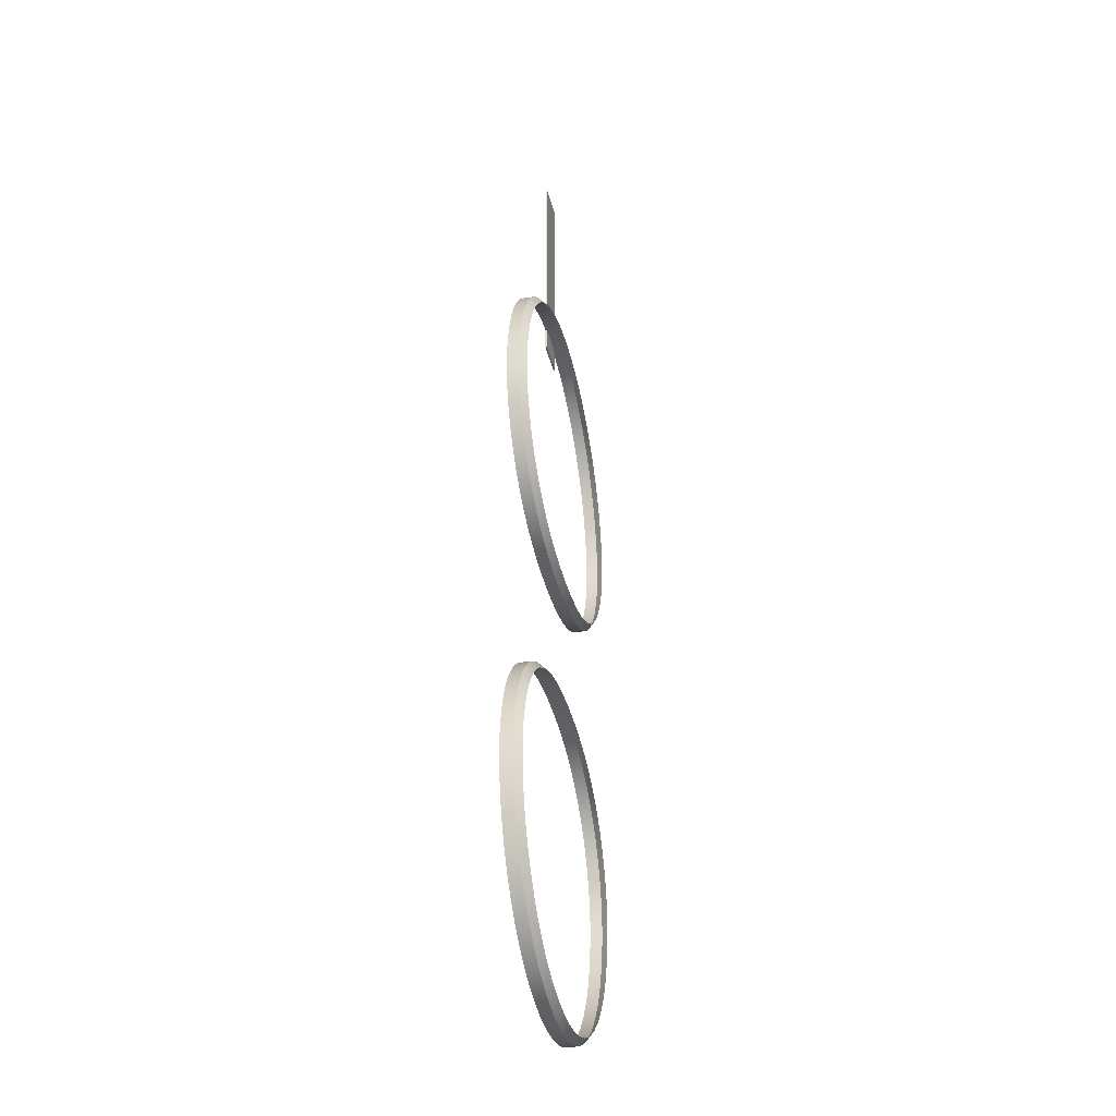
<metadata>
{"format":"obj","ext":"obj","renderer":"f3d","projection":"perspective","resolution":1024,"background":"white","views":[{"elev":-35.6,"azim":102.8,"up":"+Z"}]}
</metadata>
<code>
o Cube_1
v -0.146 0.234 3.585
v -0.146 0.2479 3.585
v 0.146 0.234 3.585
v 0.146 0.2479 3.585
v 0.146 0.234 1.812
v 0.146 0.2479 1.812
v -0.146 0.234 1.812
v -0.146 0.2479 1.812
v 0.000992 0.2374 -0.5163
v -0.1865 0.2374 -0.5098
v -0.3575 0.2374 -0.4881
v -0.5129 0.2374 -0.4525
v -0.6533 0.2374 -0.4046
v -0.7792 0.2374 -0.3458
v -0.8911 0.2374 -0.2777
v -0.9896 0.2374 -0.2017
v -1.075 0.2374 -0.1195
v -1.148 0.2374 -0.03279
v -1.21 0.2374 0.05691
v -1.261 0.2374 0.1483
v -1.313 0.2374 0.2689
v -1.349 0.2374 0.3861
v -1.371 0.2374 0.4955
v -1.377 0.2374 0.5478
v -1.38 0.2374 0.6188
v -1.373 0.2374 0.7543
v -1.354 0.2374 0.8863
v -1.323 0.2374 1.014
v -1.28 0.2374 1.136
v -1.226 0.2374 1.253
v -1.162 0.2374 1.364
v -1.088 0.2374 1.468
v -1.006 0.2374 1.564
v -0.9146 0.2374 1.653
v -0.8156 0.2374 1.733
v -0.7093 0.2374 1.803
v -0.5964 0.2374 1.864
v -0.4775 0.2374 1.914
v -0.3532 0.2374 1.953
v -0.2245 0.2374 1.98
v -0.1352 0.2374 1.992
v 1.1e-05 0.2374 1.998
v 0.1357 0.2374 1.992
v 0.2677 0.2374 1.972
v 0.3953 0.2374 1.941
v 0.5179 0.2374 1.898
v 0.6349 0.2374 1.843
v 0.7456 0.2374 1.779
v 0.8495 0.2374 1.705
v 0.946 0.2374 1.622
v 1.034 0.2374 1.53
v 1.114 0.2374 1.43
v 1.185 0.2374 1.324
v 1.245 0.2374 1.21
v 1.295 0.2374 1.091
v 1.335 0.2374 0.9665
v 1.362 0.2374 0.8376
v 1.373 0.2374 0.7483
v 1.38 0.2374 0.6128
v 1.374 0.2374 0.5163
v 1.356 0.2374 0.4093
v 1.324 0.2374 0.2948
v 1.276 0.2374 0.1765
v 1.228 0.2374 0.08648
v 1.17 0.2374 -0.002347
v 1.101 0.2374 -0.08877
v 1.02 0.2374 -0.1713
v 0.9256 0.2374 -0.2484
v 0.8184 0.2374 -0.3185
v 0.6974 0.2374 -0.3803
v 0.5621 0.2374 -0.4322
v 0.4119 0.2374 -0.4728
v 0.246 0.2374 -0.5009
v -0.00168 0.2374 -1.449
v 0.1897 0.2374 -1.453
v 0.3637 0.2374 -1.473
v 0.5213 0.2374 -1.508
v 0.6631 0.2374 -1.555
v 0.7898 0.2374 -1.613
v 0.902 0.2374 -1.681
v 1 0.2374 -1.758
v 1.085 0.2374 -1.84
v 1.157 0.2374 -1.928
v 1.218 0.2374 -2.018
v 1.267 0.2374 -2.11
v 1.317 0.2374 -2.232
v 1.351 0.2374 -2.35
v 1.372 0.2374 -2.46
v 1.377 0.2374 -2.512
v 1.38 0.2374 -2.583
v 1.373 0.2374 -2.719
v 1.354 0.2374 -2.851
v 1.323 0.2374 -2.978
v 1.28 0.2374 -3.101
v 1.226 0.2374 -3.218
v 1.162 0.2374 -3.328
v 1.088 0.2374 -3.432
v 1.006 0.2374 -3.529
v 0.9146 0.2374 -3.617
v 0.8156 0.2374 -3.697
v 0.7093 0.2374 -3.767
v 0.5964 0.2374 -3.828
v 0.4775 0.2374 -3.878
v 0.3532 0.2374 -3.917
v 0.2245 0.2374 -3.945
v 0.1352 0.2374 -3.956
v -0 0.2374 -3.963
v -0.1356 0.2374 -3.956
v -0.2676 0.2374 -3.937
v -0.3952 0.2374 -3.906
v -0.5178 0.2374 -3.863
v -0.6347 0.2374 -3.809
v -0.7455 0.2374 -3.745
v -0.8494 0.2374 -3.671
v -0.9459 0.2374 -3.589
v -1.034 0.2374 -3.498
v -1.114 0.2374 -3.399
v -1.185 0.2374 -3.292
v -1.245 0.2374 -3.179
v -1.295 0.2374 -3.061
v -1.335 0.2374 -2.936
v -1.362 0.2374 -2.808
v -1.373 0.2374 -2.718
v -1.38 0.2374 -2.583
v -1.375 0.2374 -2.487
v -1.358 0.2374 -2.38
v -1.327 0.2374 -2.267
v -1.281 0.2374 -2.149
v -1.235 0.2374 -2.059
v -1.179 0.2374 -1.971
v -1.11 0.2374 -1.884
v -1.03 0.2374 -1.802
v -0.9365 0.2374 -1.725
v -0.8294 0.2374 -1.654
v -0.7081 0.2374 -1.592
v -0.5718 0.2374 -1.539
v -0.4199 0.2374 -1.497
v -0.2516 0.2374 -1.467
v 0.000992 0.3274 -0.5163
v -0.1865 0.3274 -0.5098
v -0.3575 0.3274 -0.4881
v -0.5129 0.3274 -0.4525
v -0.6533 0.3274 -0.4046
v -0.7792 0.3274 -0.3458
v -0.8911 0.3274 -0.2777
v -0.9896 0.3274 -0.2017
v -1.075 0.3274 -0.1195
v -1.148 0.3274 -0.03279
v -1.21 0.3274 0.05691
v -1.261 0.3274 0.1483
v -1.313 0.3274 0.2689
v -1.349 0.3274 0.3861
v -1.371 0.3274 0.4955
v -1.377 0.3274 0.5478
v -1.38 0.3274 0.6188
v -1.373 0.3274 0.7543
v -1.354 0.3274 0.8863
v -1.323 0.3274 1.014
v -1.28 0.3274 1.136
v -1.226 0.3274 1.253
v -1.162 0.3274 1.364
v -1.088 0.3274 1.468
v -1.006 0.3274 1.564
v -0.9146 0.3274 1.653
v -0.8156 0.3274 1.733
v -0.7093 0.3274 1.803
v -0.5964 0.3274 1.864
v -0.4775 0.3274 1.914
v -0.3532 0.3274 1.953
v -0.2245 0.3274 1.98
v -0.1352 0.3274 1.992
v 1.1e-05 0.3274 1.998
v 0.1357 0.3274 1.992
v 0.2677 0.3274 1.972
v 0.3953 0.3274 1.941
v 0.5179 0.3274 1.898
v 0.6349 0.3274 1.843
v 0.7456 0.3274 1.779
v 0.8495 0.3274 1.705
v 0.946 0.3274 1.622
v 1.034 0.3274 1.53
v 1.114 0.3274 1.43
v 1.185 0.3274 1.324
v 1.245 0.3274 1.21
v 1.295 0.3274 1.091
v 1.335 0.3274 0.9665
v 1.362 0.3274 0.8376
v 1.373 0.3274 0.7483
v 1.38 0.3274 0.6128
v 1.374 0.3274 0.5163
v 1.356 0.3274 0.4093
v 1.324 0.3274 0.2948
v 1.276 0.3274 0.1765
v 1.228 0.3274 0.08648
v 1.17 0.3274 -0.002347
v 1.101 0.3274 -0.08877
v 1.02 0.3274 -0.1713
v 0.9256 0.3274 -0.2484
v 0.8184 0.3274 -0.3185
v 0.6974 0.3274 -0.3803
v 0.5621 0.3274 -0.4322
v 0.4119 0.3274 -0.4728
v 0.246 0.3274 -0.5009
v -0.00168 0.3274 -1.449
v 0.1897 0.3274 -1.453
v 0.3637 0.3274 -1.473
v 0.5213 0.3274 -1.508
v 0.6631 0.3274 -1.555
v 0.7898 0.3274 -1.613
v 0.902 0.3274 -1.681
v 1 0.3274 -1.758
v 1.085 0.3274 -1.84
v 1.157 0.3274 -1.928
v 1.218 0.3274 -2.018
v 1.267 0.3274 -2.11
v 1.317 0.3274 -2.232
v 1.351 0.3274 -2.35
v 1.372 0.3274 -2.46
v 1.377 0.3274 -2.512
v 1.38 0.3274 -2.583
v 1.373 0.3274 -2.719
v 1.354 0.3274 -2.851
v 1.323 0.3274 -2.978
v 1.28 0.3274 -3.101
v 1.226 0.3274 -3.218
v 1.162 0.3274 -3.328
v 1.088 0.3274 -3.432
v 1.006 0.3274 -3.529
v 0.9146 0.3274 -3.617
v 0.8156 0.3274 -3.697
v 0.7093 0.3274 -3.767
v 0.5964 0.3274 -3.828
v 0.4775 0.3274 -3.878
v 0.3532 0.3274 -3.917
v 0.2245 0.3274 -3.945
v 0.1352 0.3274 -3.956
v -0 0.3274 -3.963
v -0.1356 0.3274 -3.956
v -0.2676 0.3274 -3.937
v -0.3952 0.3274 -3.906
v -0.5178 0.3274 -3.863
v -0.6347 0.3274 -3.809
v -0.7455 0.3274 -3.745
v -0.8494 0.3274 -3.671
v -0.9459 0.3274 -3.589
v -1.034 0.3274 -3.498
v -1.114 0.3274 -3.399
v -1.185 0.3274 -3.292
v -1.245 0.3274 -3.179
v -1.295 0.3274 -3.061
v -1.335 0.3274 -2.936
v -1.362 0.3274 -2.808
v -1.373 0.3274 -2.718
v -1.38 0.3274 -2.583
v -1.375 0.3274 -2.487
v -1.358 0.3274 -2.38
v -1.327 0.3274 -2.267
v -1.281 0.3274 -2.149
v -1.235 0.3274 -2.059
v -1.179 0.3274 -1.971
v -1.11 0.3274 -1.884
v -1.03 0.3274 -1.802
v -0.9365 0.3274 -1.725
v -0.8294 0.3274 -1.654
v -0.7081 0.3274 -1.592
v -0.5718 0.3274 -1.539
v -0.4199 0.3274 -1.497
v -0.2516 0.3274 -1.467
v 0.000992 0.3274 -0.5163
v -0.1865 0.3274 -0.5098
v -0.3575 0.3274 -0.4881
v -0.5129 0.3274 -0.4525
v -0.6533 0.3274 -0.4046
v -0.7792 0.3274 -0.3458
v -0.8911 0.3274 -0.2777
v -0.9896 0.3274 -0.2017
v -1.075 0.3274 -0.1195
v -1.148 0.3274 -0.03279
v -1.21 0.3274 0.05691
v -1.261 0.3274 0.1483
v -1.313 0.3274 0.2689
v -1.349 0.3274 0.3861
v -1.371 0.3274 0.4955
v -1.377 0.3274 0.5478
v -1.38 0.3274 0.6188
v -1.373 0.3274 0.7543
v -1.354 0.3274 0.8863
v -1.323 0.3274 1.014
v -1.28 0.3274 1.136
v -1.226 0.3274 1.253
v -1.162 0.3274 1.364
v -1.088 0.3274 1.468
v -1.006 0.3274 1.564
v -0.9146 0.3274 1.653
v -0.8156 0.3274 1.733
v -0.7093 0.3274 1.803
v -0.5964 0.3274 1.864
v -0.4775 0.3274 1.914
v -0.3532 0.3274 1.953
v -0.2245 0.3274 1.98
v -0.1352 0.3274 1.992
v 1.1e-05 0.3274 1.998
v 0.1357 0.3274 1.992
v 0.2677 0.3274 1.972
v 0.3953 0.3274 1.941
v 0.5179 0.3274 1.898
v 0.6349 0.3274 1.843
v 0.7456 0.3274 1.779
v 0.8495 0.3274 1.705
v 0.946 0.3274 1.622
v 1.034 0.3274 1.53
v 1.114 0.3274 1.43
v 1.185 0.3274 1.324
v 1.245 0.3274 1.21
v 1.295 0.3274 1.091
v 1.335 0.3274 0.9665
v 1.362 0.3274 0.8376
v 1.373 0.3274 0.7483
v 1.38 0.3274 0.6128
v 1.374 0.3274 0.5163
v 1.356 0.3274 0.4093
v 1.324 0.3274 0.2948
v 1.276 0.3274 0.1765
v 1.228 0.3274 0.08648
v 1.17 0.3274 -0.002347
v 1.101 0.3274 -0.08877
v 1.02 0.3274 -0.1713
v 0.9256 0.3274 -0.2484
v 0.8184 0.3274 -0.3185
v 0.6974 0.3274 -0.3803
v 0.5621 0.3274 -0.4322
v 0.4119 0.3274 -0.4728
v 0.246 0.3274 -0.5009
v 0.000288 0.3774 -0.4663
v -0.1825 0.3774 -0.4599
v -0.3488 0.3774 -0.4388
v -0.4993 0.3774 -0.4044
v -0.6346 0.3774 -0.3582
v -0.7556 0.3774 -0.3017
v -0.8628 0.3774 -0.2364
v -0.9569 0.3774 -0.1637
v -1.039 0.3774 -0.08525
v -1.109 0.3774 -0.002399
v -1.168 0.3774 0.08333
v -1.216 0.3774 0.1705
v -1.266 0.3774 0.2862
v -1.301 0.3774 0.3983
v -1.321 0.3774 0.5031
v -1.327 0.3774 0.5518
v -1.33 0.3774 0.6187
v -1.324 0.3774 0.7495
v -1.305 0.3774 0.8767
v -1.275 0.3774 0.9996
v -1.234 0.3774 1.118
v -1.182 0.3774 1.23
v -1.12 0.3774 1.337
v -1.049 0.3774 1.437
v -0.9693 0.3774 1.53
v -0.8814 0.3774 1.615
v -0.786 0.3774 1.692
v -0.6836 0.3774 1.76
v -0.5748 0.3774 1.819
v -0.4602 0.3774 1.867
v -0.3405 0.3774 1.905
v -0.216 0.3774 1.931
v -0.1308 0.3774 1.942
v 0 0.3774 1.948
v 0.1308 0.3774 1.942
v 0.258 0.3774 1.923
v 0.3809 0.3774 1.893
v 0.499 0.3774 1.851
v 0.6118 0.3774 1.799
v 0.7185 0.3774 1.737
v 0.8186 0.3774 1.665
v 0.9116 0.3774 1.585
v 0.9968 0.3774 1.497
v 1.074 0.3774 1.401
v 1.142 0.3774 1.298
v 1.2 0.3774 1.189
v 1.248 0.3774 1.074
v 1.286 0.3774 0.9539
v 1.313 0.3774 0.8292
v 1.324 0.3774 0.7439
v 1.33 0.3774 0.613
v 1.325 0.3774 0.522
v 1.307 0.3774 0.4203
v 1.276 0.3774 0.311
v 1.231 0.3774 0.1977
v 1.185 0.3774 0.1119
v 1.13 0.3774 0.02704
v 1.064 0.3774 -0.05549
v 0.9858 0.3774 -0.1343
v 0.8959 0.3774 -0.208
v 0.7932 0.3774 -0.2752
v 0.677 0.3774 -0.3345
v 0.5465 0.3774 -0.3846
v 0.4012 0.3774 -0.4239
v 0.2403 0.3774 -0.4511
v -0.00168 0.3274 -1.449
v 0.1897 0.3274 -1.453
v 0.3637 0.3274 -1.473
v 0.5213 0.3274 -1.508
v 0.6631 0.3274 -1.555
v 0.7898 0.3274 -1.613
v 0.902 0.3274 -1.681
v 1 0.3274 -1.758
v 1.085 0.3274 -1.84
v 1.157 0.3274 -1.928
v 1.218 0.3274 -2.018
v 1.267 0.3274 -2.11
v 1.317 0.3274 -2.232
v 1.351 0.3274 -2.35
v 1.372 0.3274 -2.46
v 1.377 0.3274 -2.512
v 1.38 0.3274 -2.583
v 1.373 0.3274 -2.719
v 1.354 0.3274 -2.851
v 1.323 0.3274 -2.978
v 1.28 0.3274 -3.101
v 1.226 0.3274 -3.218
v 1.162 0.3274 -3.328
v 1.088 0.3274 -3.432
v 1.006 0.3274 -3.529
v 0.9146 0.3274 -3.617
v 0.8156 0.3274 -3.697
v 0.7093 0.3274 -3.767
v 0.5964 0.3274 -3.828
v 0.4775 0.3274 -3.878
v 0.3532 0.3274 -3.917
v 0.2245 0.3274 -3.945
v 0.1352 0.3274 -3.956
v -0 0.3274 -3.963
v -0.1356 0.3274 -3.956
v -0.2676 0.3274 -3.937
v -0.3952 0.3274 -3.906
v -0.5178 0.3274 -3.863
v -0.6347 0.3274 -3.809
v -0.7455 0.3274 -3.745
v -0.8494 0.3274 -3.671
v -0.9459 0.3274 -3.589
v -1.034 0.3274 -3.498
v -1.114 0.3274 -3.399
v -1.185 0.3274 -3.292
v -1.245 0.3274 -3.179
v -1.295 0.3274 -3.061
v -1.335 0.3274 -2.936
v -1.362 0.3274 -2.808
v -1.373 0.3274 -2.718
v -1.38 0.3274 -2.583
v -1.375 0.3274 -2.487
v -1.358 0.3274 -2.38
v -1.327 0.3274 -2.267
v -1.281 0.3274 -2.149
v -1.235 0.3274 -2.059
v -1.179 0.3274 -1.971
v -1.11 0.3274 -1.884
v -1.03 0.3274 -1.802
v -0.9365 0.3274 -1.725
v -0.8294 0.3274 -1.654
v -0.7081 0.3274 -1.592
v -0.5718 0.3274 -1.539
v -0.4199 0.3274 -1.497
v -0.2516 0.3274 -1.467
v -0.000398 0.3774 -1.499
v 0.1863 0.3774 -1.503
v 0.3555 0.3774 -1.523
v 0.5081 0.3774 -1.556
v 0.6447 0.3774 -1.601
v 0.7663 0.3774 -1.657
v 0.8735 0.3774 -1.723
v 0.9672 0.3774 -1.795
v 1.048 0.3774 -1.874
v 1.117 0.3774 -1.958
v 1.175 0.3774 -2.044
v 1.222 0.3774 -2.132
v 1.27 0.3774 -2.249
v 1.303 0.3774 -2.362
v 1.322 0.3774 -2.467
v 1.327 0.3774 -2.516
v 1.33 0.3774 -2.583
v 1.324 0.3774 -2.714
v 1.305 0.3774 -2.841
v 1.275 0.3774 -2.964
v 1.234 0.3774 -3.082
v 1.182 0.3774 -3.195
v 1.12 0.3774 -3.301
v 1.049 0.3774 -3.402
v 0.9693 0.3774 -3.495
v 0.8814 0.3774 -3.58
v 0.786 0.3774 -3.657
v 0.6836 0.3774 -3.725
v 0.5748 0.3774 -3.783
v 0.4602 0.3774 -3.831
v 0.3405 0.3774 -3.869
v 0.216 0.3774 -3.895
v 0.1308 0.3774 -3.906
v -0 0.3774 -3.913
v -0.1308 0.3774 -3.906
v -0.258 0.3774 -3.888
v -0.3809 0.3774 -3.858
v -0.499 0.3774 -3.816
v -0.6118 0.3774 -3.765
v -0.7185 0.3774 -3.703
v -0.8186 0.3774 -3.632
v -0.9116 0.3774 -3.552
v -0.9968 0.3774 -3.464
v -1.074 0.3774 -3.369
v -1.142 0.3774 -3.267
v -1.2 0.3774 -3.158
v -1.248 0.3774 -3.043
v -1.286 0.3774 -2.923
v -1.313 0.3774 -2.799
v -1.324 0.3774 -2.714
v -1.33 0.3774 -2.583
v -1.325 0.3774 -2.492
v -1.309 0.3774 -2.391
v -1.28 0.3774 -2.282
v -1.236 0.3774 -2.169
v -1.192 0.3774 -2.084
v -1.138 0.3774 -2
v -1.073 0.3774 -1.917
v -0.996 0.3774 -1.839
v -0.9068 0.3774 -1.765
v -0.8042 0.3774 -1.697
v -0.6876 0.3774 -1.638
v -0.5561 0.3774 -1.587
v -0.4089 0.3774 -1.546
v -0.2454 0.3774 -1.517
f 4 1 3
f 6 3 5
f 8 5 7
f 2 7 1
f 6 2 4
f 3 7 5
f 140 9 10
f 141 10 11
f 142 11 12
f 143 12 13
f 144 13 14
f 145 14 15
f 146 15 16
f 147 16 17
f 148 17 18
f 149 18 19
f 150 19 20
f 151 20 21
f 152 21 22
f 153 22 23
f 154 23 24
f 155 24 25
f 156 25 26
f 157 26 27
f 158 27 28
f 159 28 29
f 160 29 30
f 161 30 31
f 162 31 32
f 163 32 33
f 164 33 34
f 165 34 35
f 166 35 36
f 167 36 37
f 168 37 38
f 169 38 39
f 170 39 40
f 171 40 41
f 172 41 42
f 173 42 43
f 174 43 44
f 175 44 45
f 176 45 46
f 177 46 47
f 178 47 48
f 179 48 49
f 180 49 50
f 181 50 51
f 182 51 52
f 183 52 53
f 54 183 53
f 55 184 54
f 186 55 56
f 187 56 57
f 188 57 58
f 189 58 59
f 190 59 60
f 191 60 61
f 62 191 61
f 193 62 63
f 194 63 64
f 195 64 65
f 196 65 66
f 197 66 67
f 198 67 68
f 199 68 69
f 200 69 70
f 201 70 71
f 202 71 72
f 203 72 73
f 139 73 9
f 205 74 75
f 206 75 76
f 77 206 76
f 208 77 78
f 209 78 79
f 210 79 80
f 211 80 81
f 212 81 82
f 213 82 83
f 214 83 84
f 215 84 85
f 216 85 86
f 217 86 87
f 218 87 88
f 219 88 89
f 90 219 89
f 221 90 91
f 92 221 91
f 223 92 93
f 224 93 94
f 225 94 95
f 226 95 96
f 227 96 97
f 98 227 97
f 229 98 99
f 230 99 100
f 101 230 100
f 232 101 102
f 233 102 103
f 234 103 104
f 235 104 105
f 236 105 106
f 237 106 107
f 238 107 108
f 239 108 109
f 240 109 110
f 241 110 111
f 242 111 112
f 113 242 112
f 244 113 114
f 115 244 114
f 246 115 116
f 117 246 116
f 118 247 117
f 249 118 119
f 120 249 119
f 251 120 121
f 122 251 121
f 123 252 122
f 124 253 123
f 255 124 125
f 126 255 125
f 257 126 127
f 258 127 128
f 259 128 129
f 260 129 130
f 261 130 131
f 262 131 132
f 263 132 133
f 264 133 134
f 265 134 135
f 266 135 136
f 267 136 137
f 268 137 138
f 204 138 74
f 270 334 269
f 336 270 271
f 337 271 272
f 338 272 273
f 339 273 274
f 275 339 274
f 276 340 275
f 277 341 276
f 278 342 277
f 279 343 278
f 345 279 280
f 346 280 281
f 282 346 281
f 283 347 282
f 284 348 283
f 350 284 285
f 351 285 286
f 287 351 286
f 288 352 287
f 289 353 288
f 290 354 289
f 291 355 290
f 292 356 291
f 293 357 292
f 359 293 294
f 360 294 295
f 361 295 296
f 362 296 297
f 363 297 298
f 364 298 299
f 300 364 299
f 366 300 301
f 367 301 302
f 368 302 303
f 304 368 303
f 305 369 304
f 306 370 305
f 307 371 306
f 308 372 307
f 309 373 308
f 310 374 309
f 311 375 310
f 377 311 312
f 378 312 313
f 379 313 314
f 380 314 315
f 381 315 316
f 317 381 316
f 383 317 318
f 384 318 319
f 385 319 320
f 321 385 320
f 387 321 322
f 323 387 322
f 324 388 323
f 390 324 325
f 391 325 326
f 392 326 327
f 393 327 328
f 394 328 329
f 330 394 329
f 331 395 330
f 332 396 331
f 398 332 333
f 269 398 333
f 400 464 399
f 466 400 401
f 467 401 402
f 468 402 403
f 469 403 404
f 470 404 405
f 406 470 405
f 407 471 406
f 408 472 407
f 409 473 408
f 475 409 410
f 476 410 411
f 412 476 411
f 413 477 412
f 414 478 413
f 480 414 415
f 481 415 416
f 417 481 416
f 418 482 417
f 419 483 418
f 420 484 419
f 421 485 420
f 422 486 421
f 423 487 422
f 489 423 424
f 490 424 425
f 491 425 426
f 492 426 427
f 493 427 428
f 494 428 429
f 430 494 429
f 496 430 431
f 497 431 432
f 498 432 433
f 434 498 433
f 435 499 434
f 436 500 435
f 437 501 436
f 438 502 437
f 439 503 438
f 440 504 439
f 506 440 441
f 507 441 442
f 508 442 443
f 509 443 444
f 510 444 445
f 511 445 446
f 447 511 446
f 513 447 448
f 514 448 449
f 515 449 450
f 516 450 451
f 517 451 452
f 453 517 452
f 454 518 453
f 520 454 455
f 521 455 456
f 522 456 457
f 523 457 458
f 459 523 458
f 460 524 459
f 461 525 460
f 462 526 461
f 528 462 463
f 399 528 463
f 4 2 1
f 6 4 3
f 8 6 5
f 2 8 7
f 6 8 2
f 3 1 7
f 140 139 9
f 141 140 10
f 142 141 11
f 143 142 12
f 144 143 13
f 145 144 14
f 146 145 15
f 147 146 16
f 148 147 17
f 149 148 18
f 150 149 19
f 151 150 20
f 152 151 21
f 153 152 22
f 154 153 23
f 155 154 24
f 156 155 25
f 157 156 26
f 158 157 27
f 159 158 28
f 160 159 29
f 161 160 30
f 162 161 31
f 163 162 32
f 164 163 33
f 165 164 34
f 166 165 35
f 167 166 36
f 168 167 37
f 169 168 38
f 170 169 39
f 171 170 40
f 172 171 41
f 173 172 42
f 174 173 43
f 175 174 44
f 176 175 45
f 177 176 46
f 178 177 47
f 179 178 48
f 180 179 49
f 181 180 50
f 182 181 51
f 183 182 52
f 54 184 183
f 55 185 184
f 186 185 55
f 187 186 56
f 188 187 57
f 189 188 58
f 190 189 59
f 191 190 60
f 62 192 191
f 193 192 62
f 194 193 63
f 195 194 64
f 196 195 65
f 197 196 66
f 198 197 67
f 199 198 68
f 200 199 69
f 201 200 70
f 202 201 71
f 203 202 72
f 139 203 73
f 205 204 74
f 206 205 75
f 77 207 206
f 208 207 77
f 209 208 78
f 210 209 79
f 211 210 80
f 212 211 81
f 213 212 82
f 214 213 83
f 215 214 84
f 216 215 85
f 217 216 86
f 218 217 87
f 219 218 88
f 90 220 219
f 221 220 90
f 92 222 221
f 223 222 92
f 224 223 93
f 225 224 94
f 226 225 95
f 227 226 96
f 98 228 227
f 229 228 98
f 230 229 99
f 101 231 230
f 232 231 101
f 233 232 102
f 234 233 103
f 235 234 104
f 236 235 105
f 237 236 106
f 238 237 107
f 239 238 108
f 240 239 109
f 241 240 110
f 242 241 111
f 113 243 242
f 244 243 113
f 115 245 244
f 246 245 115
f 117 247 246
f 118 248 247
f 249 248 118
f 120 250 249
f 251 250 120
f 122 252 251
f 123 253 252
f 124 254 253
f 255 254 124
f 126 256 255
f 257 256 126
f 258 257 127
f 259 258 128
f 260 259 129
f 261 260 130
f 262 261 131
f 263 262 132
f 264 263 133
f 265 264 134
f 266 265 135
f 267 266 136
f 268 267 137
f 204 268 138
f 270 335 334
f 336 335 270
f 337 336 271
f 338 337 272
f 339 338 273
f 275 340 339
f 276 341 340
f 277 342 341
f 278 343 342
f 279 344 343
f 345 344 279
f 346 345 280
f 282 347 346
f 283 348 347
f 284 349 348
f 350 349 284
f 351 350 285
f 287 352 351
f 288 353 352
f 289 354 353
f 290 355 354
f 291 356 355
f 292 357 356
f 293 358 357
f 359 358 293
f 360 359 294
f 361 360 295
f 362 361 296
f 363 362 297
f 364 363 298
f 300 365 364
f 366 365 300
f 367 366 301
f 368 367 302
f 304 369 368
f 305 370 369
f 306 371 370
f 307 372 371
f 308 373 372
f 309 374 373
f 310 375 374
f 311 376 375
f 377 376 311
f 378 377 312
f 379 378 313
f 380 379 314
f 381 380 315
f 317 382 381
f 383 382 317
f 384 383 318
f 385 384 319
f 321 386 385
f 387 386 321
f 323 388 387
f 324 389 388
f 390 389 324
f 391 390 325
f 392 391 326
f 393 392 327
f 394 393 328
f 330 395 394
f 331 396 395
f 332 397 396
f 398 397 332
f 269 334 398
f 400 465 464
f 466 465 400
f 467 466 401
f 468 467 402
f 469 468 403
f 470 469 404
f 406 471 470
f 407 472 471
f 408 473 472
f 409 474 473
f 475 474 409
f 476 475 410
f 412 477 476
f 413 478 477
f 414 479 478
f 480 479 414
f 481 480 415
f 417 482 481
f 418 483 482
f 419 484 483
f 420 485 484
f 421 486 485
f 422 487 486
f 423 488 487
f 489 488 423
f 490 489 424
f 491 490 425
f 492 491 426
f 493 492 427
f 494 493 428
f 430 495 494
f 496 495 430
f 497 496 431
f 498 497 432
f 434 499 498
f 435 500 499
f 436 501 500
f 437 502 501
f 438 503 502
f 439 504 503
f 440 505 504
f 506 505 440
f 507 506 441
f 508 507 442
f 509 508 443
f 510 509 444
f 511 510 445
f 447 512 511
f 513 512 447
f 514 513 448
f 515 514 449
f 516 515 450
f 517 516 451
f 453 518 517
f 454 519 518
f 520 519 454
f 521 520 455
f 522 521 456
f 523 522 457
f 459 524 523
f 460 525 524
f 461 526 525
f 462 527 526
f 528 527 462
f 399 464 528

</code>
